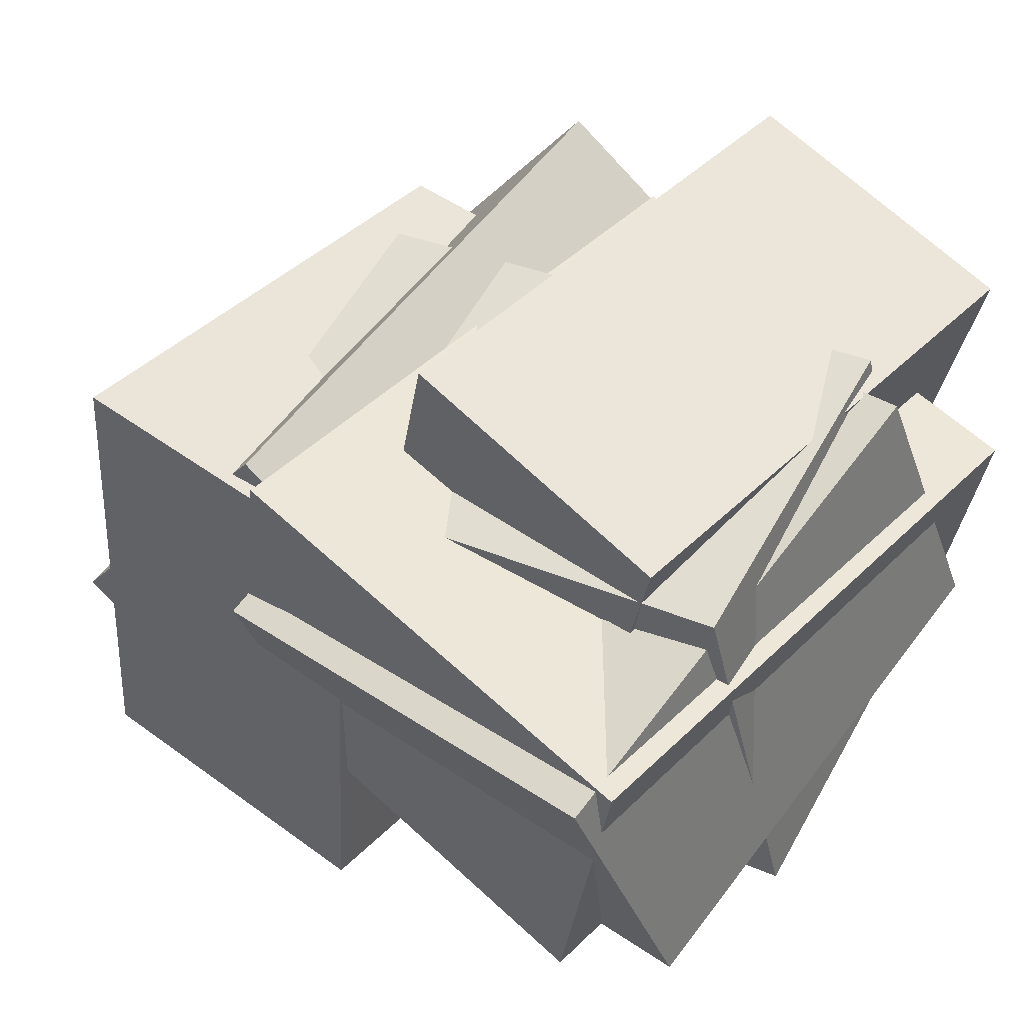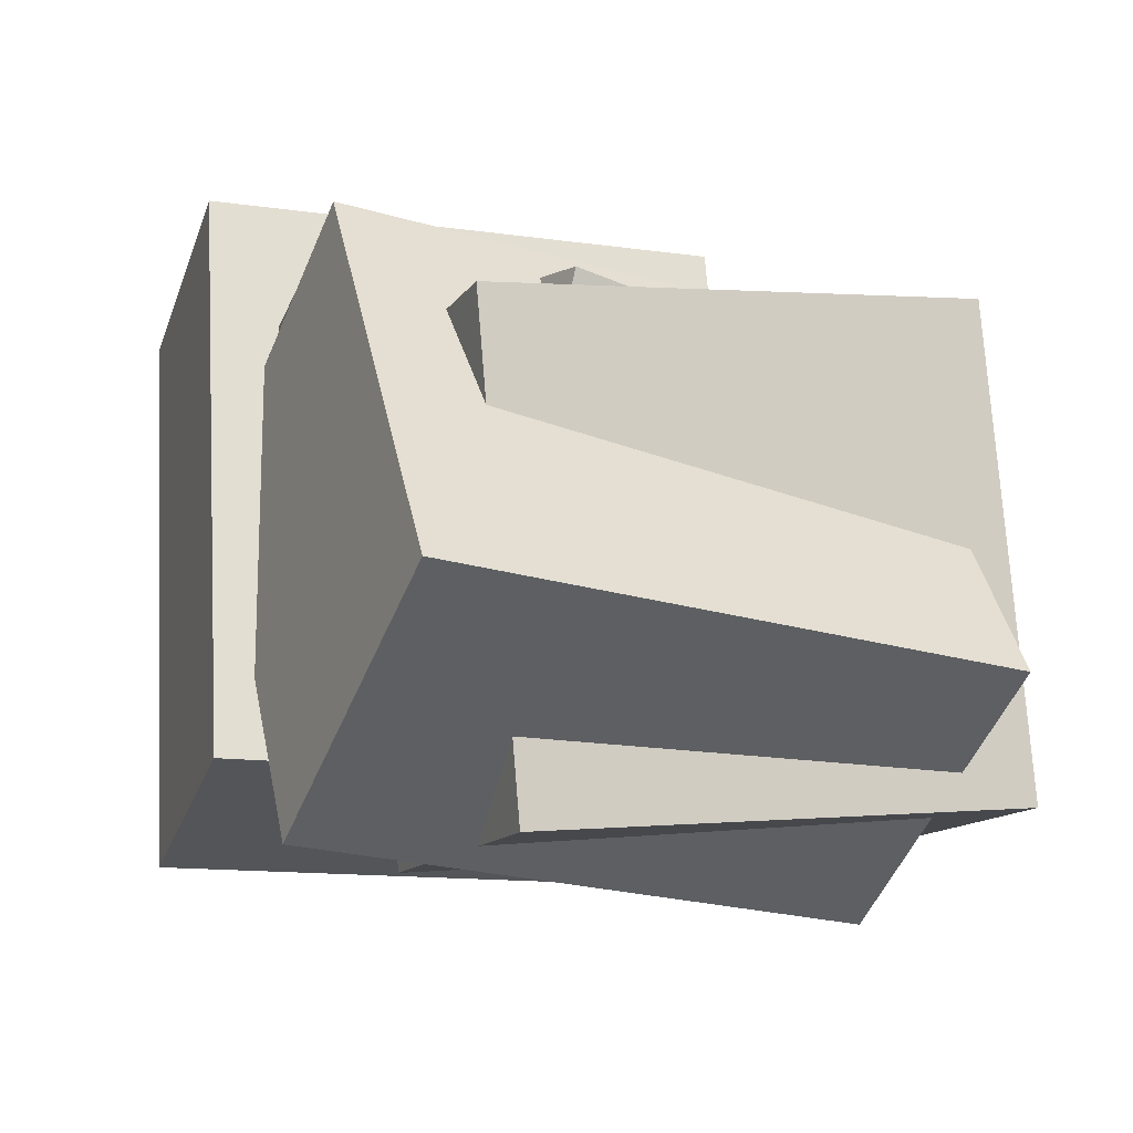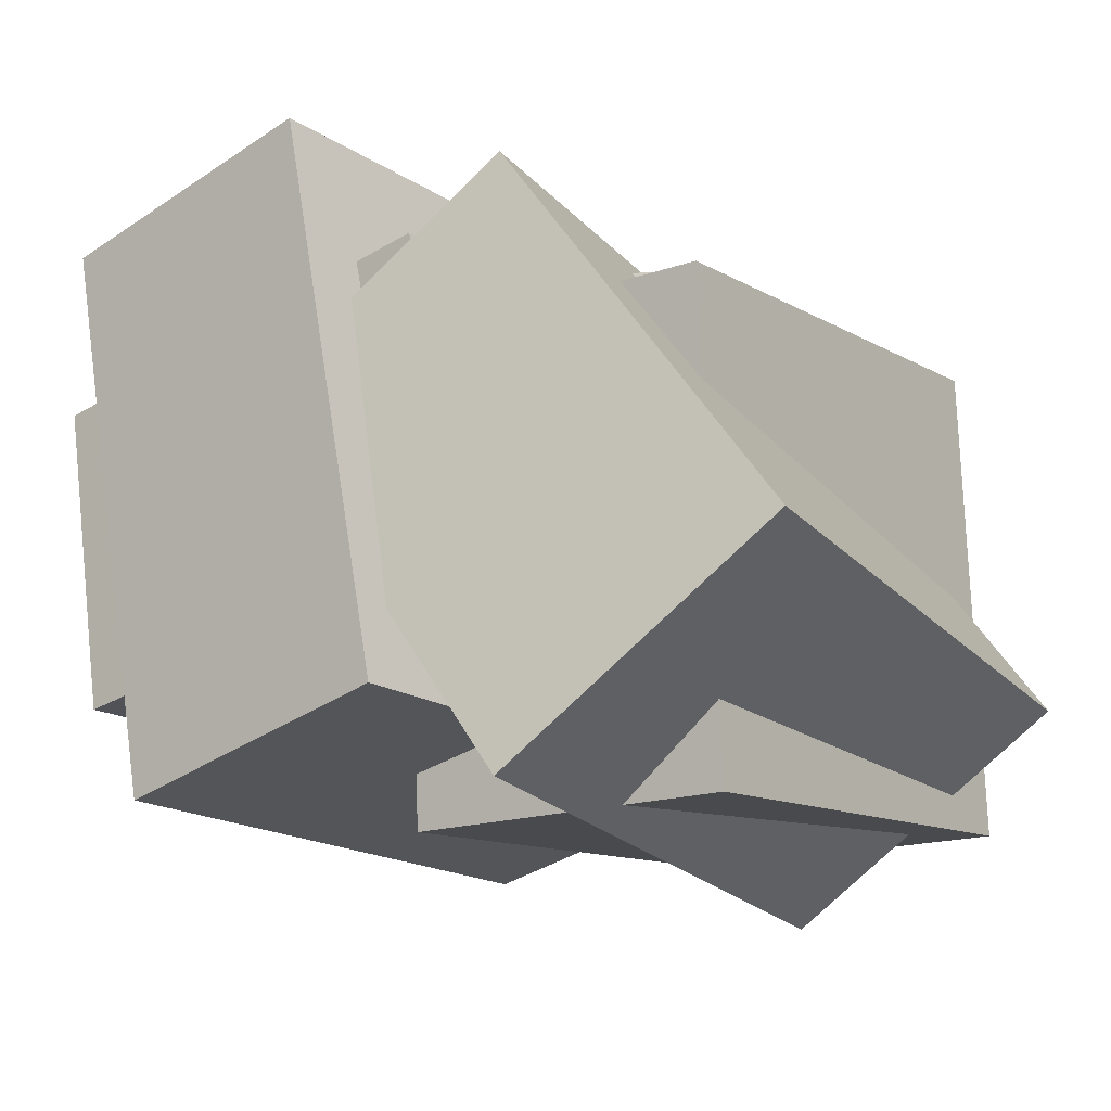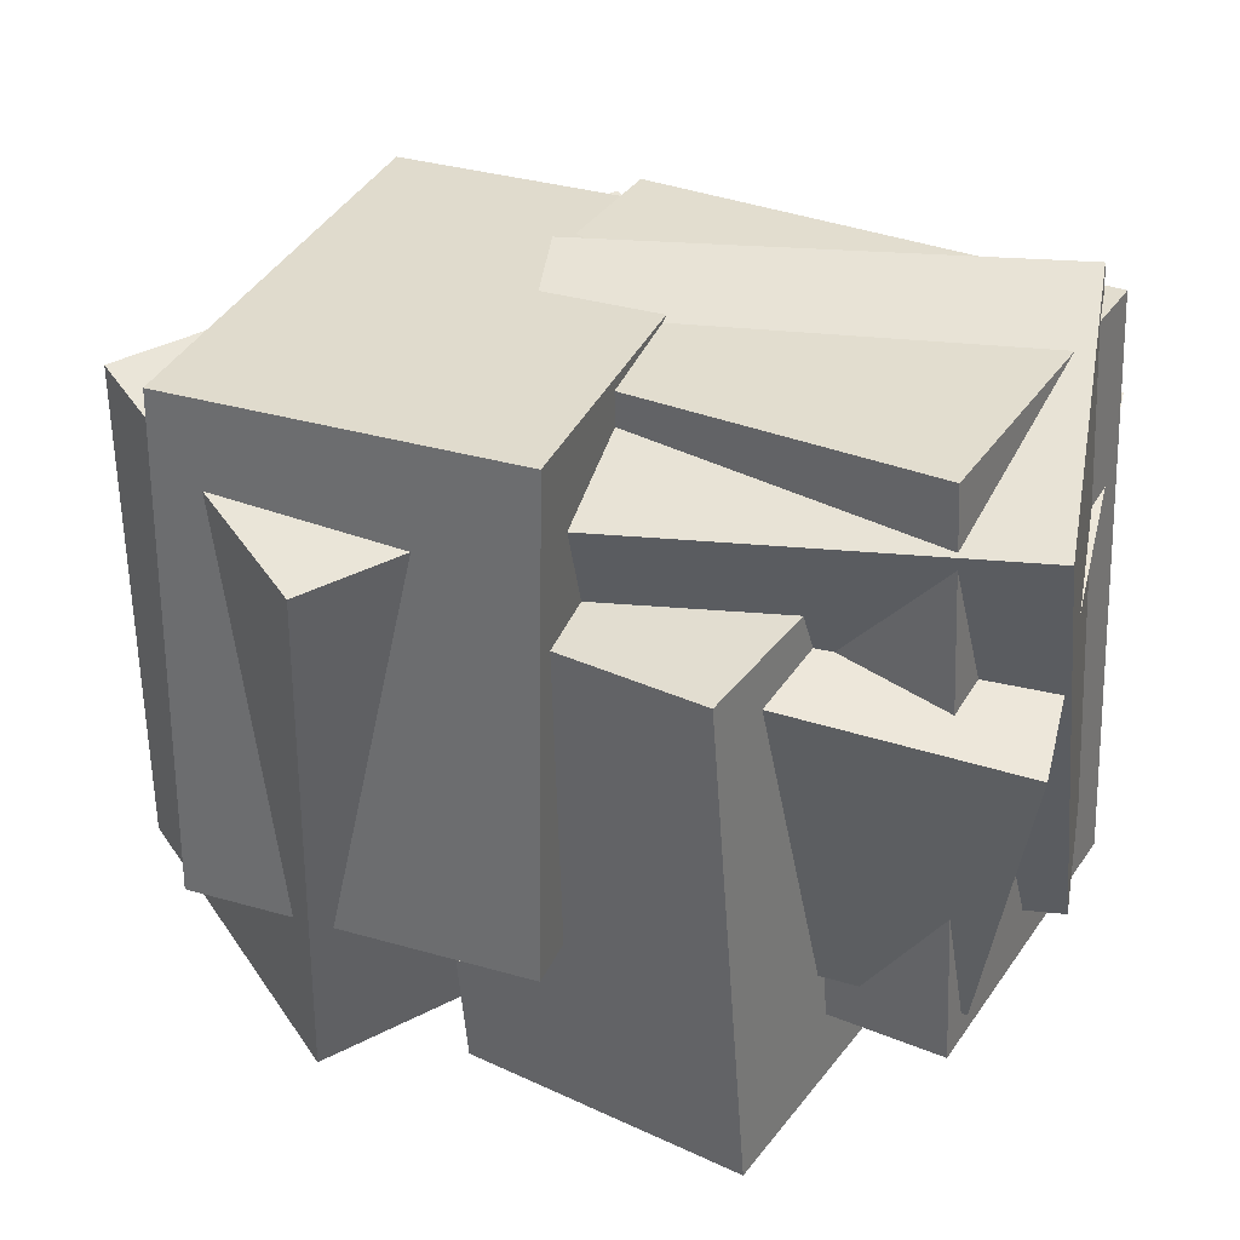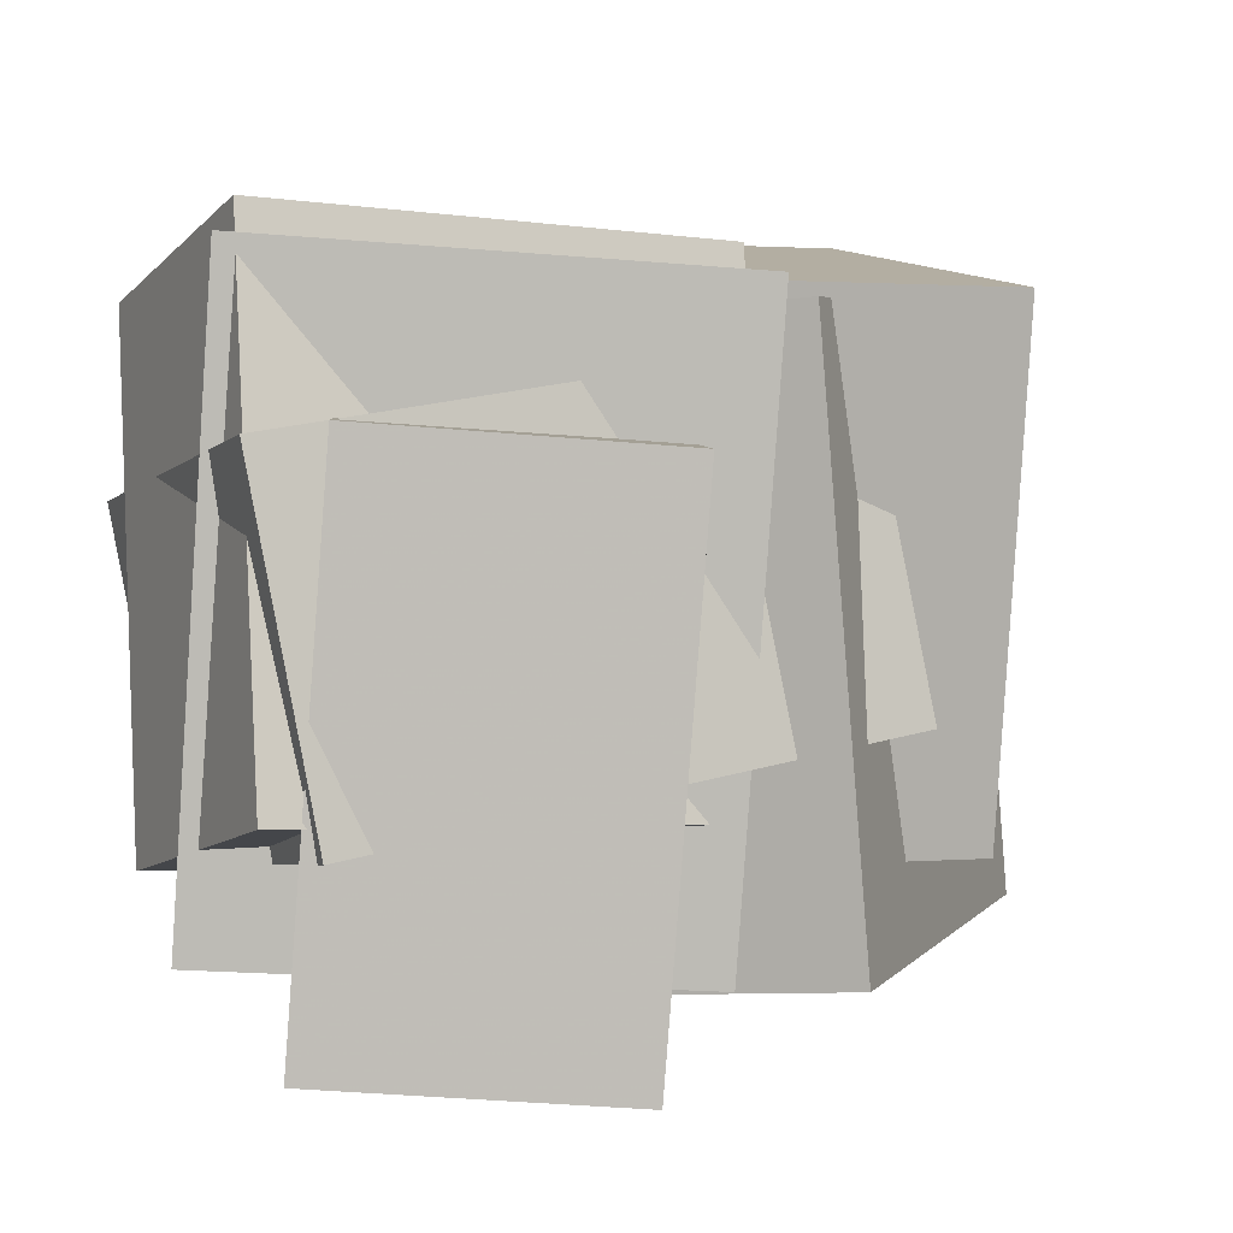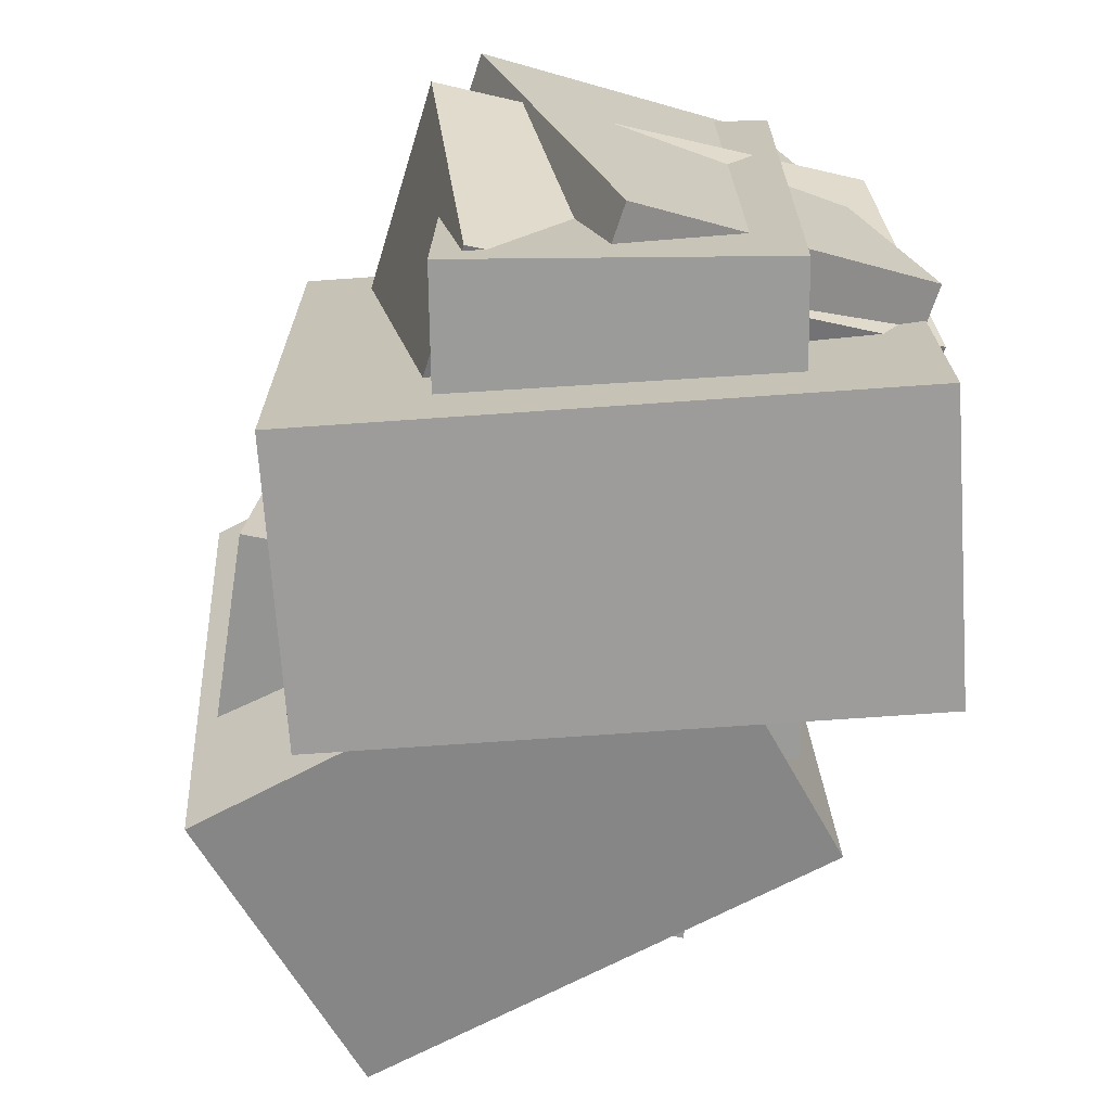
<metadata>
{"format":"obj","ext":"obj","renderer":"f3d","projection":"perspective","resolution":1024,"background":"white","views":[{"elev":48.6,"azim":-141.3,"up":"+Z"},{"elev":-14.3,"azim":67.8,"up":"+Z"},{"elev":-18.5,"azim":34.9,"up":"+Z"},{"elev":38.7,"azim":-157.9,"up":"+Y"},{"elev":5.5,"azim":-15.4,"up":"+Y"},{"elev":-65.8,"azim":-97.7,"up":"+Y"}]}
</metadata>
<code>
v -0.4451 -0.2948 -0.2751
v -0.3665 -0.1975 0.3
v -0.5153 0.1361 -0.3384
v -0.4366 0.2334 0.2367
v 0.2578 -0.197 -0.3878
v 0.3365 -0.09969 0.1873
v 0.1877 0.2339 -0.4511
v 0.2664 0.3312 0.124
f 1.0 7.0 5.0
f 1.0 3.0 7.0
f 1.0 4.0 3.0
f 1.0 2.0 4.0
f 3.0 8.0 7.0
f 3.0 4.0 8.0
f 5.0 7.0 8.0
f 5.0 8.0 6.0
f 1.0 5.0 6.0
f 1.0 6.0 2.0
f 2.0 6.0 8.0
f 2.0 8.0 4.0
v -0.01505 -0.1929 -0.5
v -0.001397 -0.2541 0.1212
v -0.0007303 0.4549 -0.4366
v 0.01292 0.3937 0.1847
v 0.4235 -0.2016 -0.5105
v 0.4371 -0.2628 0.1107
v 0.4378 0.4462 -0.447
v 0.4515 0.385 0.1742
f 9.0 15.0 13.0
f 9.0 11.0 15.0
f 9.0 12.0 11.0
f 9.0 10.0 12.0
f 11.0 16.0 15.0
f 11.0 12.0 16.0
f 13.0 15.0 16.0
f 13.0 16.0 14.0
f 9.0 13.0 14.0
f 9.0 14.0 10.0
f 10.0 14.0 16.0
f 10.0 16.0 12.0
v -0.435 -0.3321 -0.3129
v -0.4976 -0.3385 0.1032
v -0.3844 0.4469 -0.2934
v -0.447 0.4406 0.1227
v 0.1645 -0.3733 -0.2234
v 0.1019 -0.3797 0.1927
v 0.2151 0.4057 -0.2039
v 0.1525 0.3994 0.2122
f 17.0 23.0 21.0
f 17.0 19.0 23.0
f 17.0 20.0 19.0
f 17.0 18.0 20.0
f 19.0 24.0 23.0
f 19.0 20.0 24.0
f 21.0 23.0 24.0
f 21.0 24.0 22.0
f 17.0 21.0 22.0
f 17.0 22.0 18.0
f 18.0 22.0 24.0
f 18.0 24.0 20.0
v 0.2676 -0.4229 -0.5151
v -0.1172 -0.4098 0.01831
v 0.2214 0.3219 -0.5667
v -0.1635 0.3349 -0.03326
v 0.6157 -0.3839 -0.2649
v 0.2308 -0.3709 0.2685
v 0.5694 0.3608 -0.3165
v 0.1845 0.3738 0.2169
f 25.0 31.0 29.0
f 25.0 27.0 31.0
f 25.0 28.0 27.0
f 25.0 26.0 28.0
f 27.0 32.0 31.0
f 27.0 28.0 32.0
f 29.0 31.0 32.0
f 29.0 32.0 30.0
f 25.0 29.0 30.0
f 25.0 30.0 26.0
f 26.0 30.0 32.0
f 26.0 32.0 28.0
v -0.5123 -0.2685 -0.1012
v -0.4307 -0.1607 0.2878
v -0.5038 0.3701 -0.2799
v -0.4221 0.4779 0.1091
v 0.08175 -0.3082 -0.2148
v 0.1634 -0.2005 0.1741
v 0.09028 0.3304 -0.3935
v 0.1719 0.4381 -0.004591
f 33.0 39.0 37.0
f 33.0 35.0 39.0
f 33.0 36.0 35.0
f 33.0 34.0 36.0
f 35.0 40.0 39.0
f 35.0 36.0 40.0
f 37.0 39.0 40.0
f 37.0 40.0 38.0
f 33.0 37.0 38.0
f 33.0 38.0 34.0
f 34.0 38.0 40.0
f 34.0 40.0 36.0
v -0.2514 -0.438 -0.4758
v -0.4053 -0.4295 0.2755
v -0.1988 0.2394 -0.4727
v -0.3527 0.2479 0.2787
v 0.1267 -0.4677 -0.398
v -0.02714 -0.4592 0.3533
v 0.1793 0.2097 -0.3949
v 0.02547 0.2182 0.3564
f 41.0 47.0 45.0
f 41.0 43.0 47.0
f 41.0 44.0 43.0
f 41.0 42.0 44.0
f 43.0 48.0 47.0
f 43.0 44.0 48.0
f 45.0 47.0 48.0
f 45.0 48.0 46.0
f 41.0 45.0 46.0
f 41.0 46.0 42.0
f 42.0 46.0 48.0
f 42.0 48.0 44.0

</code>
